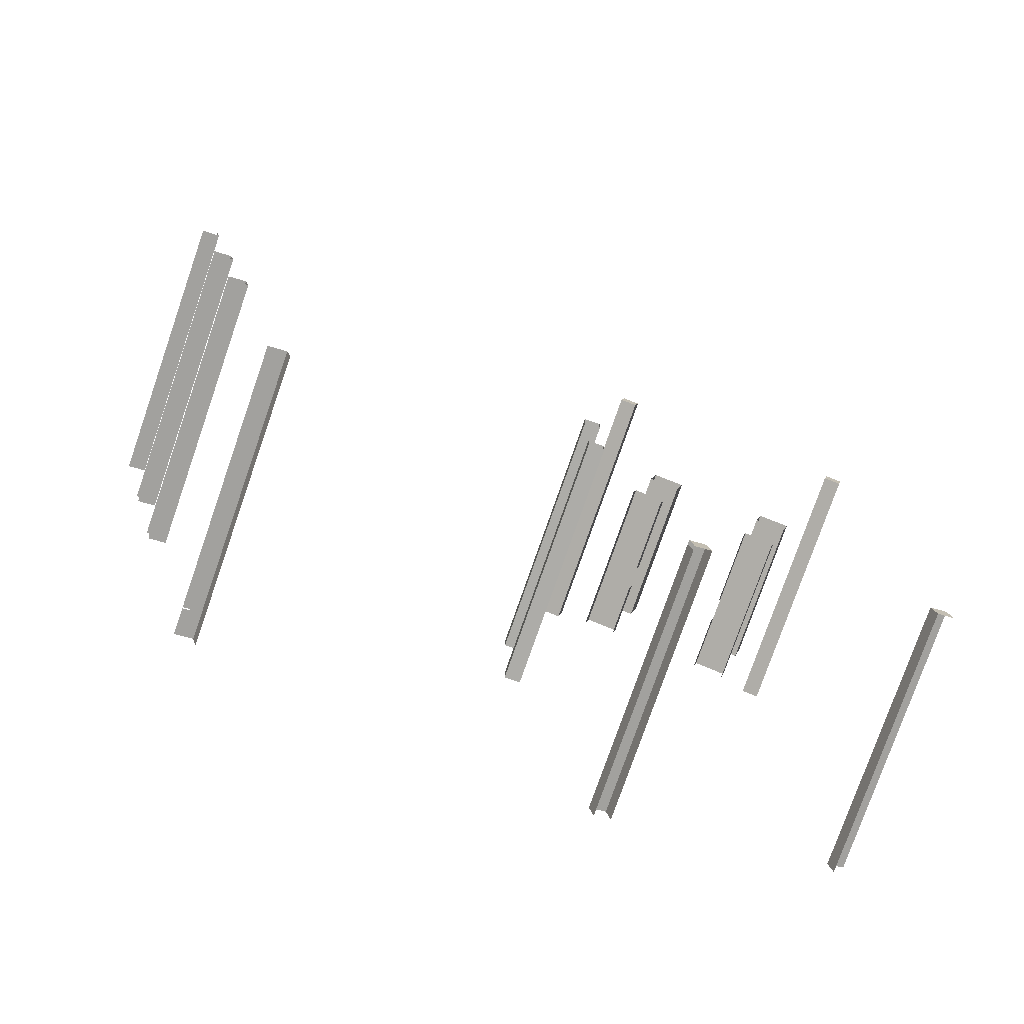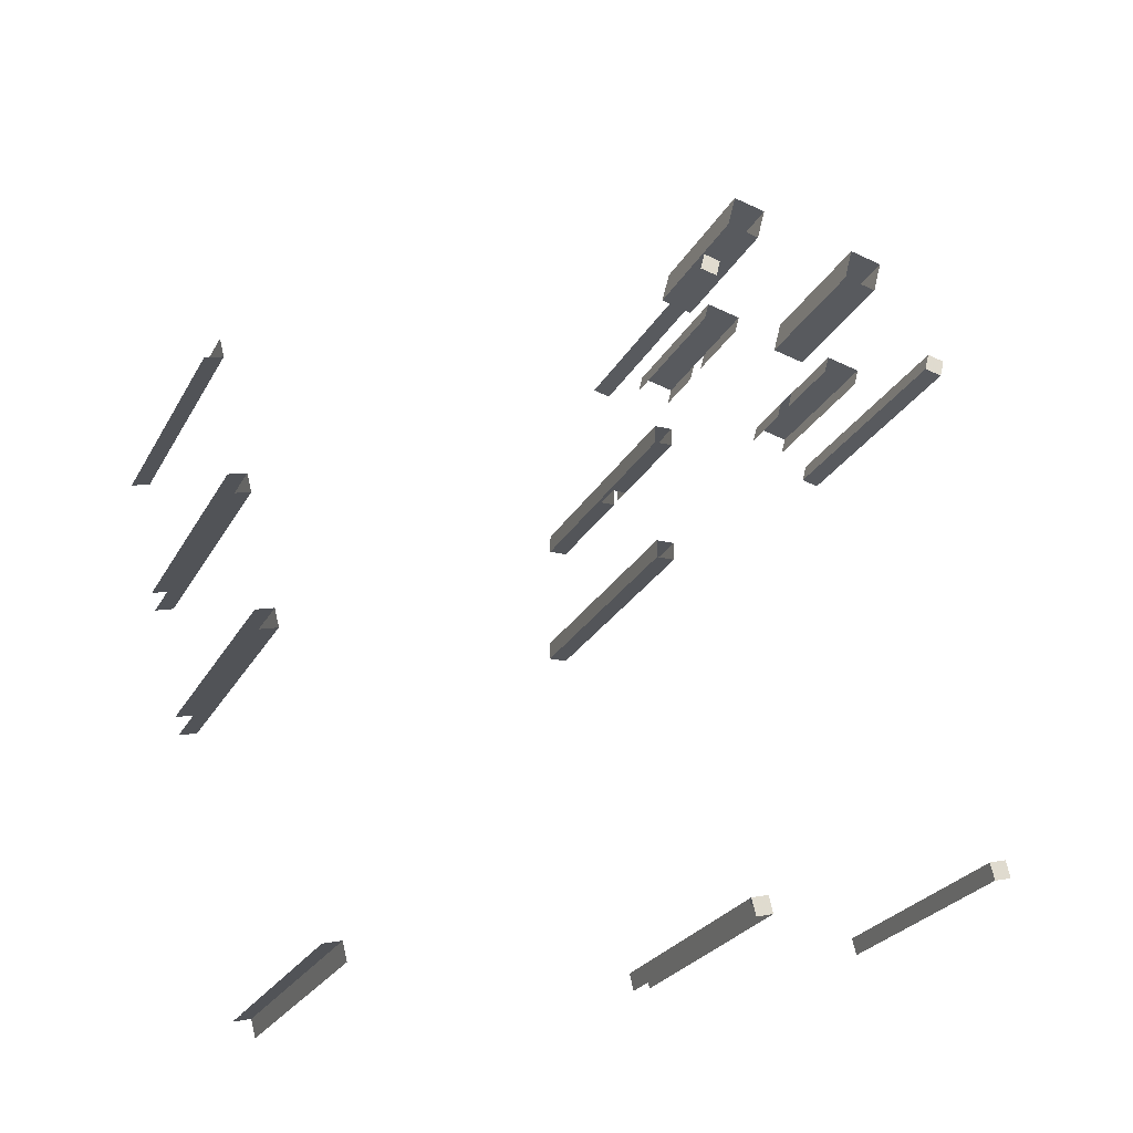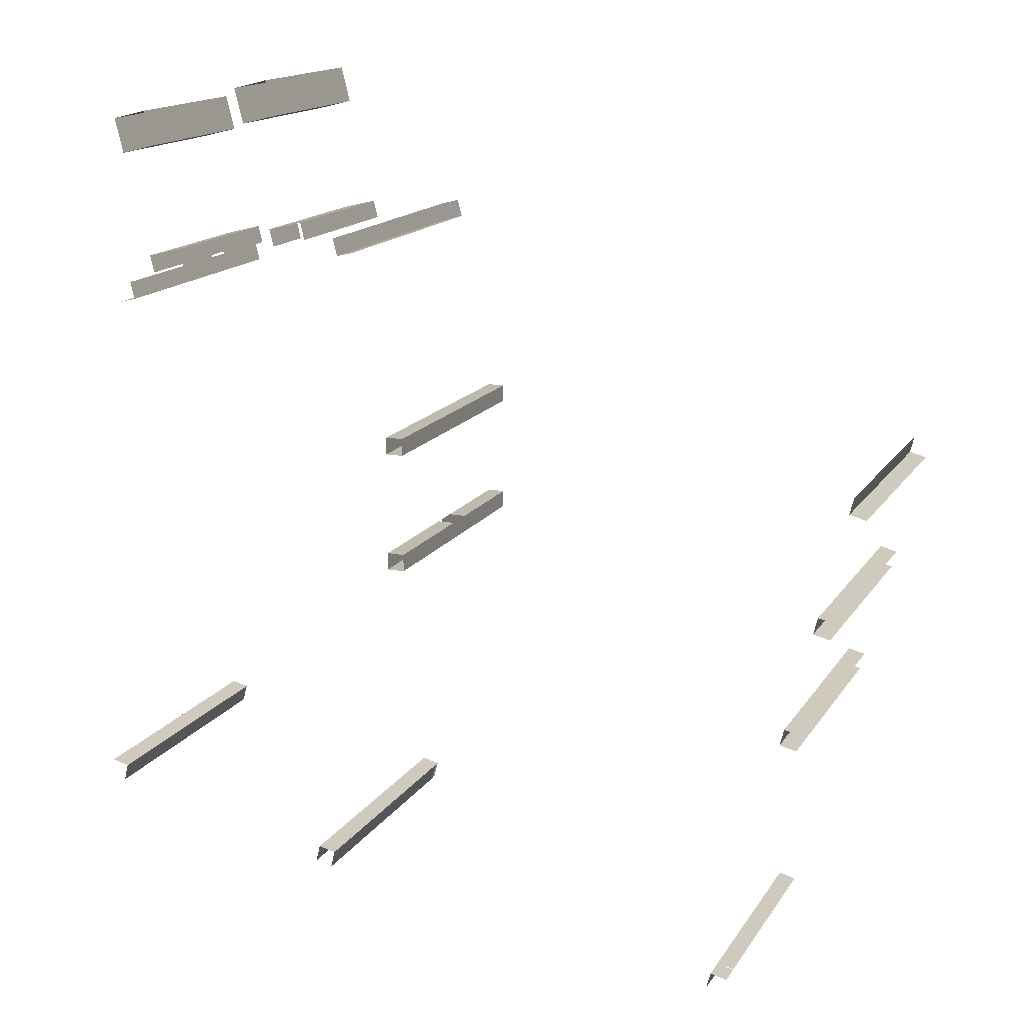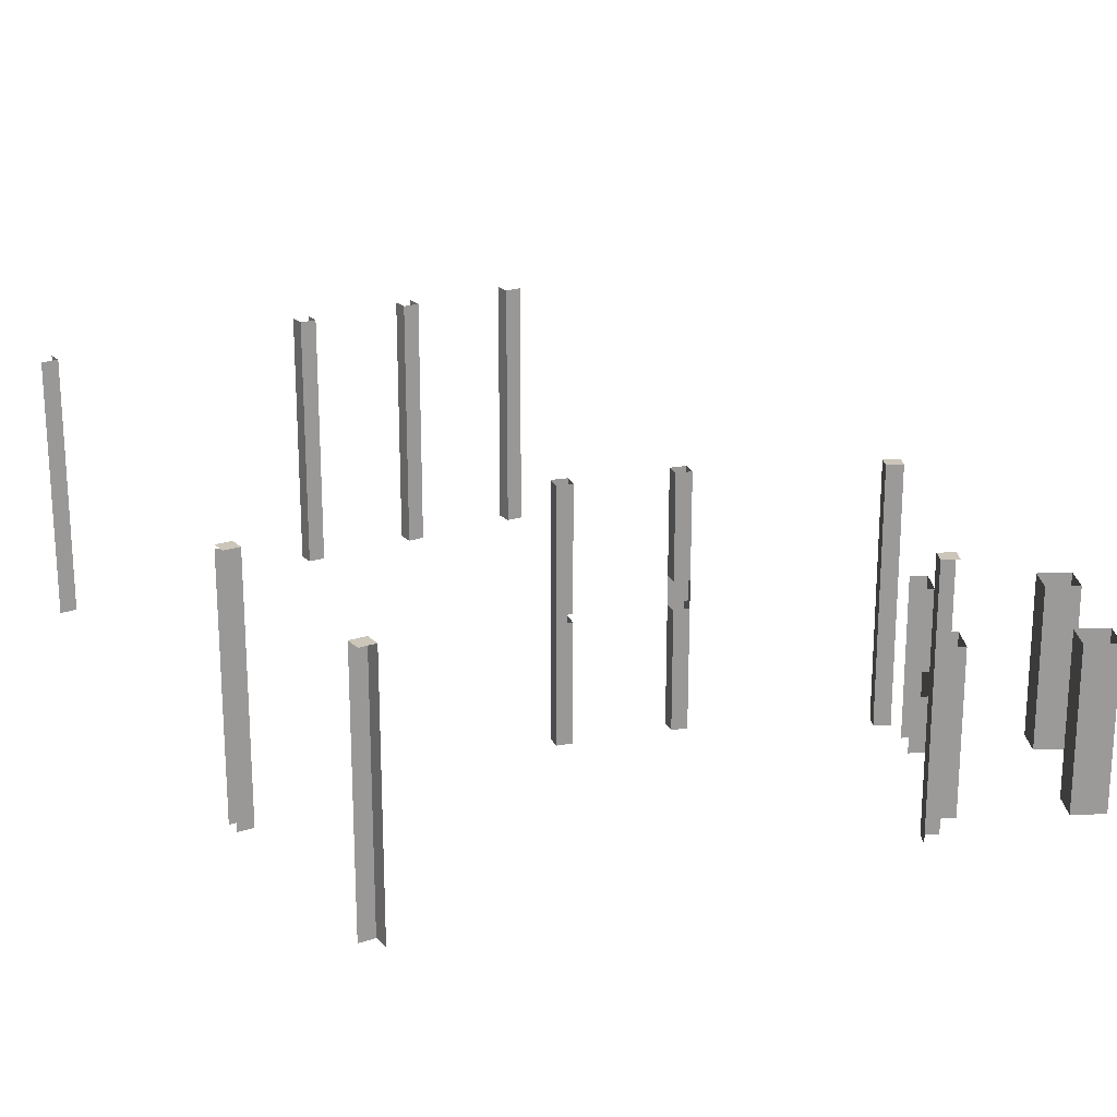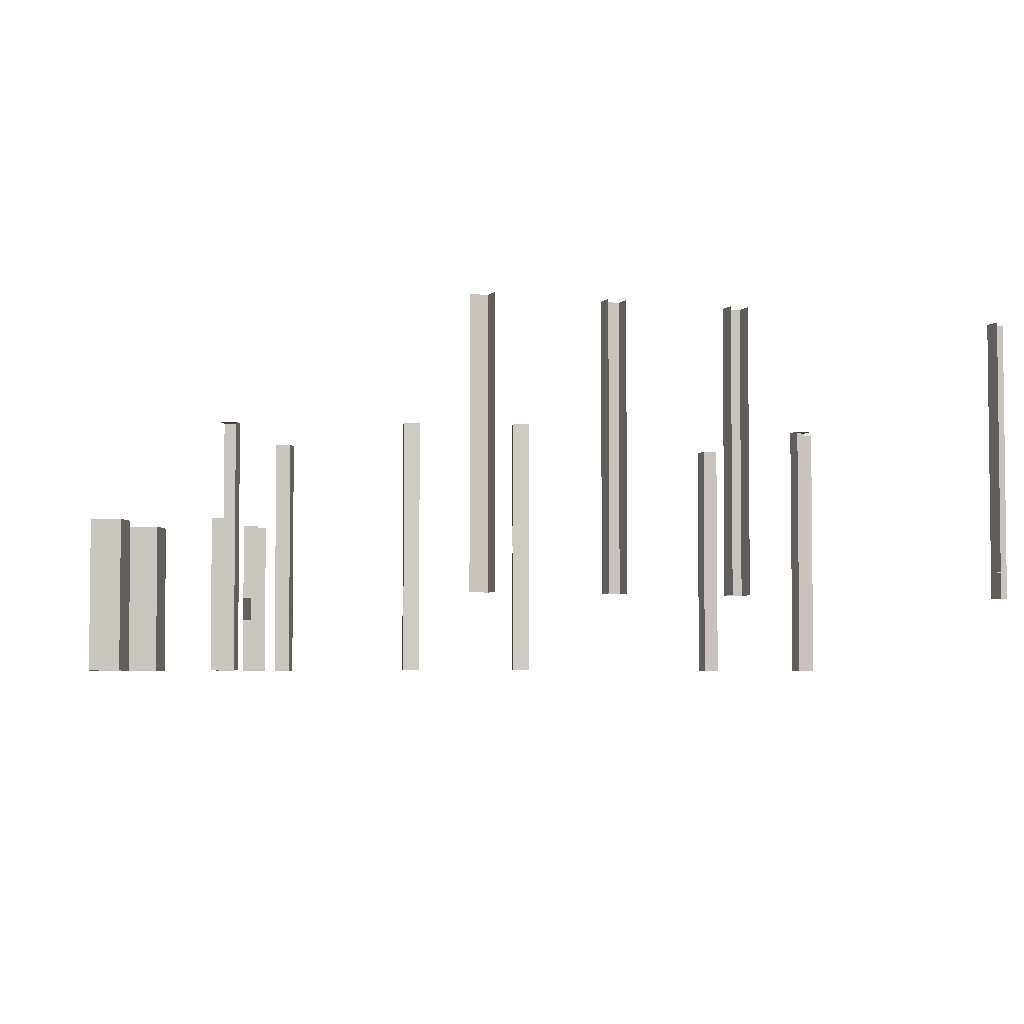
<metadata>
{"format":"obj","ext":"obj","renderer":"f3d","projection":"perspective","resolution":1024,"background":"white","views":[{"elev":-76.7,"azim":160.9,"up":"+Z"},{"elev":-24.3,"azim":158.0,"up":"+Z"},{"elev":15.4,"azim":21.7,"up":"+Z"},{"elev":20.8,"azim":-107.6,"up":"+Y"},{"elev":-4.1,"azim":84.0,"up":"+Y"}]}
</metadata>
<code>
v 2392 -512 776
v 2392 -192 776
v 2328 -192 760
v 2328 -512 760
v 2392 -512 776
v 2328 -192 760
v 2136 -512 712
v 2136 -192 712
v 2072 -192 696
v 2072 -512 696
v 2136 -512 712
v 2072 -192 696
v 2392 -192 504
v 2392 -352 504
v 2392 -400 504
v 2456 -192 520
v 2392 -192 504
v 2392 -400 504
v 2456 -512 520
v 2456 -192 520
v 2392 -400 504
v 2392 -512 504
v 2456 -512 520
v 2392 -400 504
v 2200 -352 456
v 2200 -192 456
v 2136 -192 440
v 2200 -400 456
v 2200 -352 456
v 2136 -192 440
v 2200 -512 456
v 2200 -400 456
v 2136 -192 440
v 2136 -512 440
v 2200 -512 456
v 2136 -192 440
v 2152 -512 648
v 2152 -192 648
v 2136 -192 712
v 2136 -512 712
v 2152 -512 648
v 2136 -192 712
v 2344 -512 696
v 2344 -192 696
v 2408 -192 712
v 2408 -512 712
v 2344 -512 696
v 2408 -192 712
v 2328 -512 760
v 2328 -192 760
v 2344 -192 696
v 2344 -512 696
v 2328 -512 760
v 2344 -192 696
v 2408 -512 712
v 2408 -192 712
v 2392 -192 776
v 2392 -512 776
v 2408 -512 712
v 2392 -192 776
v 2088 -512 632
v 2088 -192 632
v 2152 -192 648
v 2152 -512 648
v 2088 -512 632
v 2152 -192 648
v 2072 -512 696
v 2072 -192 696
v 2088 -192 632
v 2088 -512 632
v 2072 -512 696
v 2088 -192 632
v 2208 -256 424
v 2208 -192 424
v 2200 -192 456
v 2208 -352 424
v 2208 -256 424
v 2200 -192 456
v 2200 -352 456
v 2208 -352 424
v 2200 -192 456
v 2200 -512 456
v 2208 -512 424
v 2208 -400 424
v 2200 -400 456
v 2200 -512 456
v 2208 -400 424
v 2392 -192 504
v 2400 -192 472
v 2400 -256 472
v 2392 -352 504
v 2392 -192 504
v 2400 -256 472
v 2400 -352 472
v 2392 -352 504
v 2400 -256 472
v 2392 -400 504
v 2400 -400 472
v 2400 -512 472
v 2392 -512 504
v 2392 -400 504
v 2400 -512 472
v 2464 -512 488
v 2464 -192 488
v 2456 -192 520
v 2456 -512 520
v 2464 -512 488
v 2456 -192 520
v 2144 -512 408
v 2136 -512 440
v 2136 -192 440
v 2144 -192 408
v 2144 -512 408
v 2136 -192 440
v 2624 -400 128
v 2624 -272 128
v 2624 -272 115.2
v 2624 -512 128
v 2624 -400 128
v 2624 -272 115.2
v 2624 -512 115.2
v 2624 -512 128
v 2624 -272 115.2
v 2624 -216 115.2
v 2624 -216 124
v 2624 -216 128
v 2624 -8 115.2
v 2624 -216 115.2
v 2624 -216 128
v 2624 -8 128
v 2624 -8 115.2
v 2624 -216 128
v 2624 -216 115.2
v 2624 -256 115.2
v 2624 -256 124
v 2624 -216 124
v 2624 -216 115.2
v 2624 -256 124
v 2066 0 346
v 2058 0 378
v 2090 0 386
v 2098 0 354
v 2066 0 346
v 2090 0 386
v 2554 0 502
v 2562 0 470
v 2530 0 462
v 2522 0 494
v 2554 0 502
v 2530 0 462
v 2522 -512 494
v 2522 0 494
v 2530 0 462
v 2530 -512 462
v 2522 -512 494
v 2530 0 462
v 2530 -512 462
v 2530 0 462
v 2562 0 470
v 2562 -512 470
v 2530 -512 462
v 2562 0 470
v 2098 -512 354
v 2098 0 354
v 2090 0 386
v 2096 -512 360
v 2098 -512 354
v 2090 0 386
v 2090 -512 386
v 2096 -512 360
v 2090 0 386
v 2066 -512 346
v 2066 0 346
v 2098 0 354
v 2098 -512 354
v 2066 -512 346
v 2098 0 354
v 2656 -512 107.3
v 2656 -400 107.3
v 2656 -400 128
v 2656 -512 128
v 2656 -512 107.3
v 2656 -400 128
v 2656 -512 128
v 2656 -400 128
v 2624 -400 128
v 2624 -512 128
v 2656 -512 128
v 2624 -400 128
v 2656 -8 107.3
v 2656 -8 128
v 2656 -400 128
v 2656 -272 107.3
v 2656 -8 107.3
v 2656 -400 128
v 2656 -400 107.3
v 2656 -272 107.3
v 2656 -400 128
v 2624 -256 128
v 2624 -272 128
v 2624 -400 128
v 2624 -216 128
v 2624 -256 128
v 2624 -400 128
v 2624 -8 128
v 2624 -216 128
v 2624 -400 128
v 2656 -8 128
v 2624 -8 128
v 2624 -400 128
v 2656 -400 128
v 2656 -8 128
v 2624 -400 128
v 3474 120 33
v 3506 120 25
v 3506 0 25
v 3474 -384 33
v 3474 120 33
v 3506 0 25
v 3506 -384 25
v 3474 -384 33
v 3506 0 25
v 3482 -384 65
v 3482 120 65
v 3474 120 33
v 3474 -384 33
v 3482 -384 65
v 3474 120 33
v 3416 120 -199
v 3448 120 -207
v 3448 -256 -207
v 3416 -384 -199
v 3416 120 -199
v 3448 -256 -207
v 3448 -384 -207
v 3416 -384 -199
v 3448 -256 -207
v 3456 62.53 -175
v 3456 120 -175
v 3424 120 -167
v 3456 0 -175
v 3456 62.53 -175
v 3424 120 -167
v 3456 -384 -175
v 3456 0 -175
v 3424 120 -167
v 3424 -384 -167
v 3456 -384 -175
v 3424 120 -167
v 3424 -384 -167
v 3424 120 -167
v 3416 120 -199
v 3416 -384 -199
v 3424 -384 -167
v 3416 120 -199
v 2656 -512 -96
v 2656 -272 -96
v 2624 -272 -96
v 2624 -512 -96
v 2656 -512 -96
v 2624 -272 -96
v 2624 -512 96
v 2624 -272 96
v 2656 -272 96
v 2656 -512 96
v 2624 -512 96
v 2656 -272 96
v 2624 -512 115.2
v 2624 -272 115.2
v 2624 -272 96
v 2624 -512 96
v 2624 -512 115.2
v 2624 -272 96
v 2656 -272 96
v 2656 -272 107.3
v 2656 -400 107.3
v 2656 -512 96
v 2656 -272 96
v 2656 -400 107.3
v 2656 -512 107.3
v 2656 -512 96
v 2656 -400 107.3
v 2624 -512 -128
v 2624 -272 -128
v 2656 -272 -128
v 2656 -512 -128
v 2624 -512 -128
v 2656 -272 -128
v 2656 -512 -128
v 2656 -272 -128
v 2656 -272 -96
v 2656 -512 -96
v 2656 -512 -128
v 2656 -272 -96
v 2624 -512 -96
v 2624 -272 -96
v 2624 -272 -128
v 2624 -512 -128
v 2624 -512 -96
v 2624 -272 -128
v 2624 -216 -128
v 2624 -216 -124
v 2624 -216 -96
v 2624 -8 -128
v 2624 -216 -128
v 2624 -216 -96
v 2624 -8 -96
v 2624 -8 -128
v 2624 -216 -96
v 2624 -216 -96
v 2624 -216 -124
v 2624 -256 -124
v 2624 -256 -96
v 2624 -216 -96
v 2624 -256 -124
v 2624 -8 96
v 2624 -216 96
v 2624 -216 115.2
v 2624 -8 115.2
v 2624 -8 96
v 2624 -216 115.2
v 2624 -216 96
v 2624 -256 96
v 2624 -256 115.2
v 2624 -216 115.2
v 2624 -216 96
v 2624 -256 115.2
v 2656 -8 96
v 2656 -216 96
v 2624 -216 96
v 2624 -8 96
v 2656 -8 96
v 2624 -216 96
v 2656 -8 96
v 2656 -8 107.3
v 2656 -272 107.3
v 2656 -216 96
v 2656 -8 96
v 2656 -272 107.3
v 2656 -256 96
v 2656 -216 96
v 2656 -272 107.3
v 2656 -272 96
v 2656 -256 96
v 2656 -272 107.3
v 2624 -8 -96
v 2624 -216 -96
v 2656 -216 -96
v 2656 -8 -96
v 2624 -8 -96
v 2656 -216 -96
v 2624 -8 -128
v 2656 -8 -128
v 2656 -272 -128
v 2624 -216 -128
v 2624 -8 -128
v 2656 -272 -128
v 2624 -256 -128
v 2624 -216 -128
v 2656 -272 -128
v 2624 -272 -128
v 2624 -256 -128
v 2656 -272 -128
v 2656 -216 -96
v 2656 -256 -96
v 2656 -272 -96
v 2656 -8 -96
v 2656 -216 -96
v 2656 -272 -96
v 2656 -8 -128
v 2656 -8 -96
v 2656 -272 -96
v 2656 -272 -128
v 2656 -8 -128
v 2656 -272 -96
v 3270 0 -919
v 3270 120 -919
v 3238 120 -911
v 3270 -88 -919
v 3270 0 -919
v 3238 120 -911
v 3270 -200 -919
v 3270 -88 -919
v 3238 120 -911
v 3270 -296 -919
v 3270 -200 -919
v 3238 120 -911
v 3270 -336 -919
v 3270 -296 -919
v 3238 120 -911
v 3258 -336 -916
v 3270 -336 -919
v 3238 120 -911
v 3238 -336 -911
v 3258 -336 -916
v 3238 120 -911
v 3258 -338 -916
v 3238 -338 -911
v 3238 -352 -911
v 3270 -338 -919
v 3258 -338 -916
v 3238 -352 -911
v 3270 -352 -919
v 3270 -338 -919
v 3238 -352 -911
v 3238 -336 -911
v 3238 -338 -911
v 3258 -338 -916
v 3258 -336 -916
v 3238 -336 -911
v 3258 -338 -916
v 3368 -296 -391
v 3360 -296 -423
v 3360 -352 -423
v 3368 -352 -391
v 3368 -296 -391
v 3360 -352 -423
v 3360 -296 -423
v 3392 -296 -431
v 3392 -352 -431
v 3360 -352 -423
v 3360 -296 -423
v 3392 -352 -431
v 3400 -296 -399
v 3368 -296 -391
v 3368 -352 -391
v 3400 -352 -399
v 3400 -296 -399
v 3368 -352 -391
v 3392 -123.3 -431
v 3392 -163.2 -431
v 3392 -296 -431
v 3392 0 -431
v 3392 -123.3 -431
v 3392 -296 -431
v 3392 120 -431
v 3392 0 -431
v 3392 -296 -431
v 3360 120 -423
v 3392 120 -431
v 3392 -296 -431
v 3360 -296 -423
v 3360 120 -423
v 3392 -296 -431
v 3365 120 -404.7
v 3360 120 -423
v 3360 -296 -423
v 3368 120 -391
v 3365 120 -404.7
v 3360 -296 -423
v 3368 -296 -391
v 3368 120 -391
v 3360 -296 -423
v 3400 120 -399
v 3368 120 -391
v 3368 -296 -391
v 3400 -256 -399
v 3400 120 -399
v 3368 -296 -391
v 3400 -296 -399
v 3400 -256 -399
v 3368 -296 -391
v 3230 120 -943
v 3230 -336 -943
v 3230 -352 -943
v 3238 120 -911
v 3230 120 -943
v 3230 -352 -943
v 3238 -336 -911
v 3238 120 -911
v 3230 -352 -943
v 3238 -338 -911
v 3238 -336 -911
v 3230 -352 -943
v 3238 -352 -911
v 3238 -338 -911
v 3230 -352 -943
v 2034 0 -610
v 2026 0 -642
v 1994 0 -634
v 2002 0 -602
v 2034 0 -610
v 1994 0 -634
v 2498 0 -726
v 2490 0 -758
v 2458 0 -750
v 2466 0 -718
v 2498 0 -726
v 2458 0 -750
v 2002 -88 -602
v 2002 -251.5 -602
v 2002 -352 -602
v 2002 -55 -602
v 2002 -88 -602
v 2002 -352 -602
v 2002 0 -602
v 2002 -55 -602
v 2002 -352 -602
v 2034 0 -610
v 2002 0 -602
v 2002 -352 -602
v 2034 -352 -610
v 2034 0 -610
v 2002 -352 -602
v 2466 -352 -718
v 2498 -352 -726
v 2498 -8 -726
v 2466 0 -718
v 2466 -352 -718
v 2498 -8 -726
v 2498 0 -726
v 2466 0 -718
v 2498 -8 -726
v 2458 0 -750
v 2458 -352 -750
v 2466 -352 -718
v 2466 0 -718
v 2458 0 -750
v 2466 -352 -718
v 2026 0 -642
v 2034 0 -610
v 2034 -352 -610
v 2026 -352 -642
v 2026 0 -642
v 2034 -352 -610
v 2498 -8 -726
v 2498 -352 -726
v 2490 -352 -758
v 2490 -8 -758
v 2498 -8 -726
v 2490 -352 -758
v 3368 -384 -391
v 3368 -352 -391
v 3360 -352 -423
v 3360 -384 -423
v 3368 -384 -391
v 3360 -352 -423
v 3238 -384 -911
v 3238 -352 -911
v 3230 -352 -943
v 3230 -384 -943
v 3238 -384 -911
v 3230 -352 -943
v 3360 -384 -423
v 3360 -352 -423
v 3392 -352 -431
v 3392 -384 -431
v 3360 -384 -423
v 3392 -352 -431
v 3270 -352 -919
v 3238 -352 -911
v 3238 -384 -911
v 3270 -384 -919
v 3270 -352 -919
v 3238 -384 -911
v 3400 -384 -399
v 3400 -352 -399
v 3368 -352 -391
v 3368 -384 -391
v 3400 -384 -399
v 3368 -352 -391
v 2034 -512 -610
v 2034 -352 -610
v 2002 -352 -602
v 2002 -512 -602
v 2034 -512 -610
v 2002 -352 -602
v 2026 -512 -642
v 2026 -352 -642
v 2034 -352 -610
v 2034 -512 -610
v 2026 -512 -642
v 2034 -352 -610
v 2498 -512 -726
v 2490 -512 -758
v 2490 -352 -758
v 2498 -352 -726
v 2498 -512 -726
v 2490 -352 -758
v 2466 -512 -718
v 2498 -512 -726
v 2498 -352 -726
v 2466 -352 -718
v 2466 -512 -718
v 2498 -352 -726
v 2458 -512 -750
v 2466 -512 -718
v 2466 -352 -718
v 2458 -352 -750
v 2458 -512 -750
v 2466 -352 -718
f 1 2 3
f 4 5 6
f 7 8 9
f 10 11 12
f 13 14 15
f 16 17 18
f 19 20 21
f 22 23 24
f 25 26 27
f 28 29 30
f 31 32 33
f 34 35 36
f 37 38 39
f 40 41 42
f 43 44 45
f 46 47 48
f 49 50 51
f 52 53 54
f 55 56 57
f 58 59 60
f 61 62 63
f 64 65 66
f 67 68 69
f 70 71 72
f 73 74 75
f 76 77 78
f 79 80 81
f 82 83 84
f 85 86 87
f 88 89 90
f 91 92 93
f 94 95 96
f 97 98 99
f 100 101 102
f 103 104 105
f 106 107 108
f 109 110 111
f 112 113 114
f 115 116 117
f 118 119 120
f 121 122 123
f 124 125 126
f 127 128 129
f 130 131 132
f 133 134 135
f 136 137 138
f 139 140 141
f 142 143 144
f 145 146 147
f 148 149 150
f 151 152 153
f 154 155 156
f 157 158 159
f 160 161 162
f 163 164 165
f 166 167 168
f 169 170 171
f 172 173 174
f 175 176 177
f 178 179 180
f 181 182 183
f 184 185 186
f 187 188 189
f 190 191 192
f 193 194 195
f 196 197 198
f 199 200 201
f 202 203 204
f 205 206 207
f 208 209 210
f 211 212 213
f 214 215 216
f 217 218 219
f 220 221 222
f 223 224 225
f 226 227 228
f 229 230 231
f 232 233 234
f 235 236 237
f 238 239 240
f 241 242 243
f 244 245 246
f 247 248 249
f 250 251 252
f 253 254 255
f 256 257 258
f 259 260 261
f 262 263 264
f 265 266 267
f 268 269 270
f 271 272 273
f 274 275 276
f 277 278 279
f 280 281 282
f 283 284 285
f 286 287 288
f 289 290 291
f 292 293 294
f 295 296 297
f 298 299 300
f 301 302 303
f 304 305 306
f 307 308 309
f 310 311 312
f 313 314 315
f 316 317 318
f 319 320 321
f 322 323 324
f 325 326 327
f 328 329 330
f 331 332 333
f 334 335 336
f 337 338 339
f 340 341 342
f 343 344 345
f 346 347 348
f 349 350 351
f 352 353 354
f 355 356 357
f 358 359 360
f 361 362 363
f 364 365 366
f 367 368 369
f 370 371 372
f 373 374 375
f 376 377 378
f 379 380 381
f 382 383 384
f 385 386 387
f 388 389 390
f 391 392 393
f 394 395 396
f 397 398 399
f 400 401 402
f 403 404 405
f 406 407 408
f 409 410 411
f 412 413 414
f 415 416 417
f 418 419 420
f 421 422 423
f 424 425 426
f 427 428 429
f 430 431 432
f 433 434 435
f 436 437 438
f 439 440 441
f 442 443 444
f 445 446 447
f 448 449 450
f 451 452 453
f 454 455 456
f 457 458 459
f 460 461 462
f 463 464 465
f 466 467 468
f 469 470 471
f 472 473 474
f 475 476 477
f 478 479 480
f 481 482 483
f 484 485 486
f 487 488 489
f 490 491 492
f 493 494 495
f 496 497 498
f 499 500 501
f 502 503 504
f 505 506 507
f 508 509 510
f 511 512 513
f 514 515 516
f 517 518 519
f 520 521 522
f 523 524 525
f 526 527 528
f 529 530 531
f 532 533 534
f 535 536 537
f 538 539 540
f 541 542 543
f 544 545 546
f 547 548 549
f 550 551 552
f 553 554 555
f 556 557 558
f 559 560 561
f 562 563 564
f 565 566 567
f 568 569 570
f 571 572 573
f 574 575 576
f 577 578 579
f 580 581 582
f 583 584 585
f 586 587 588
f 589 590 591

</code>
